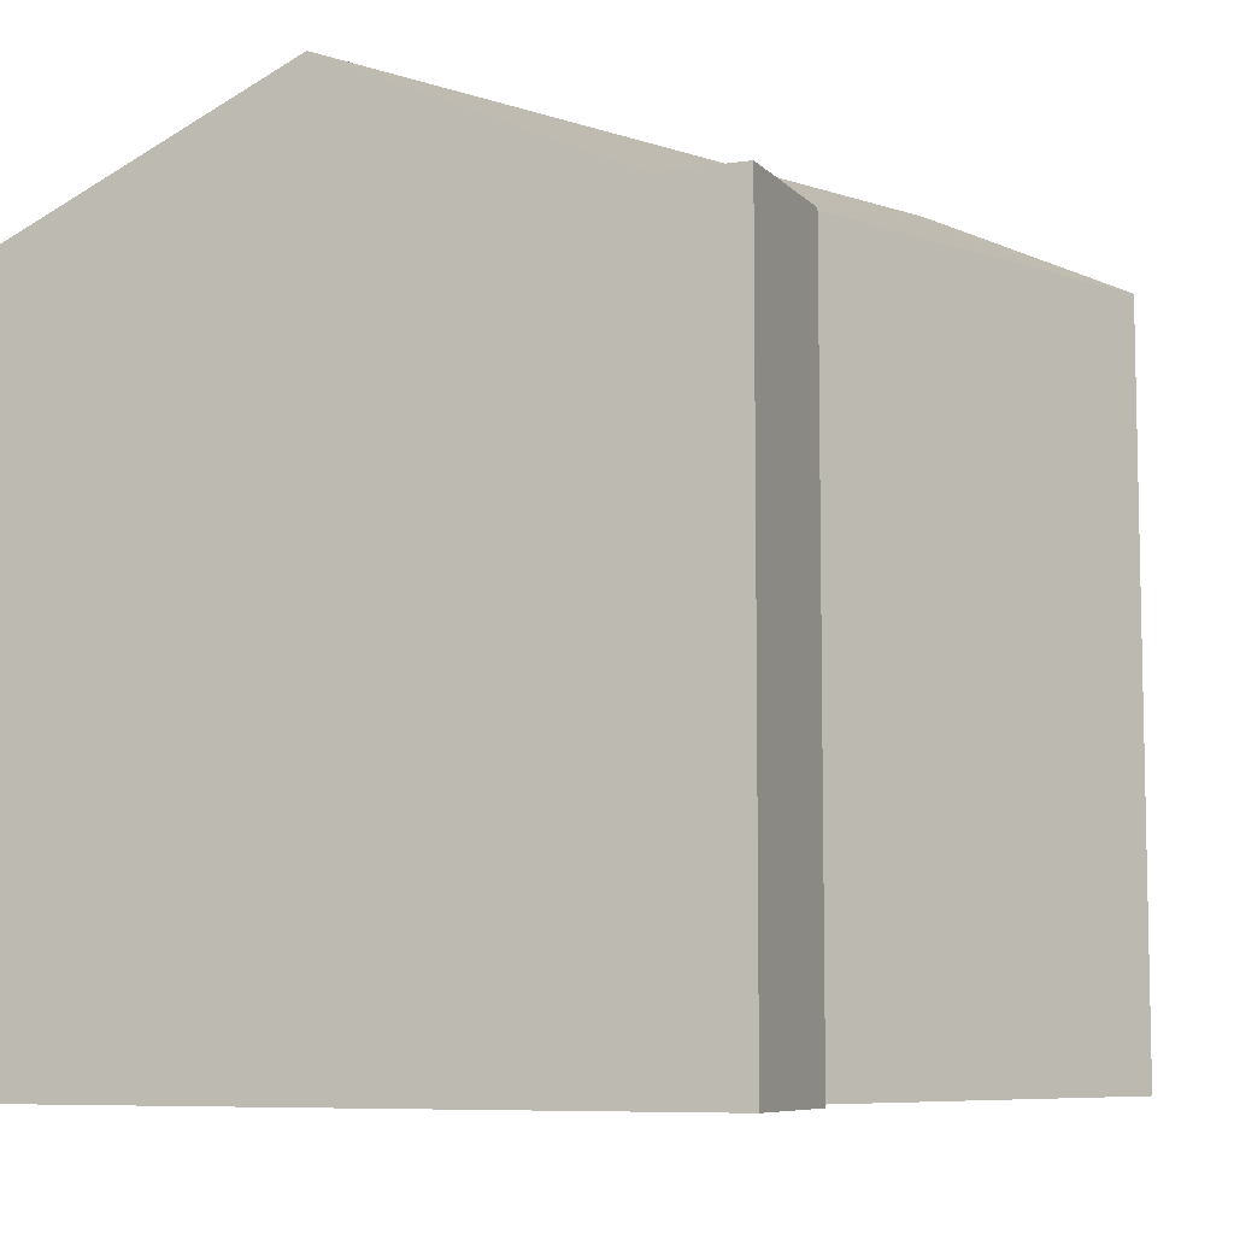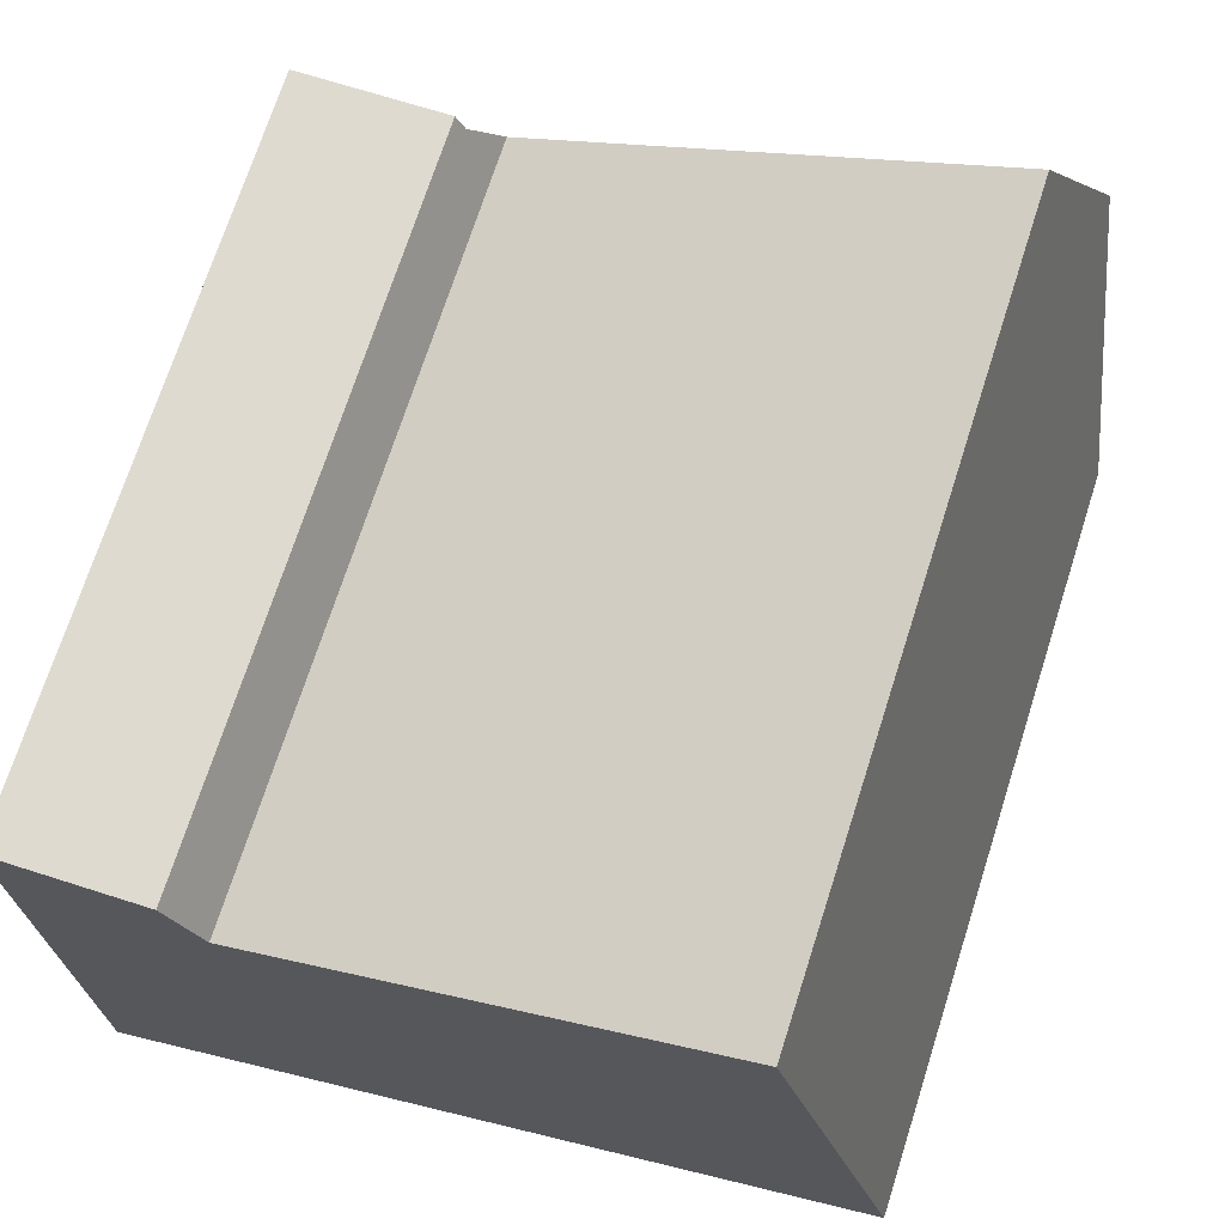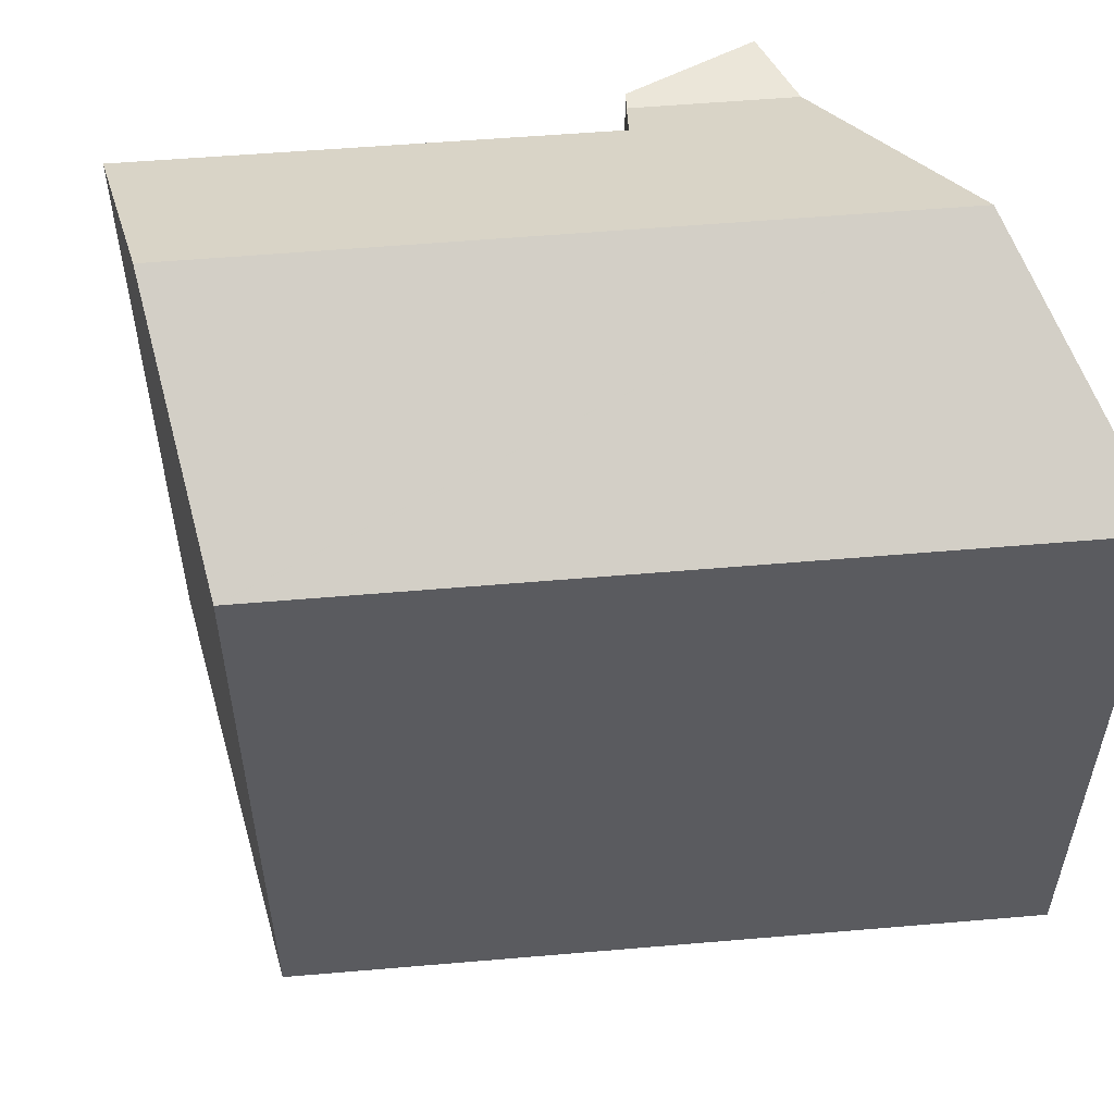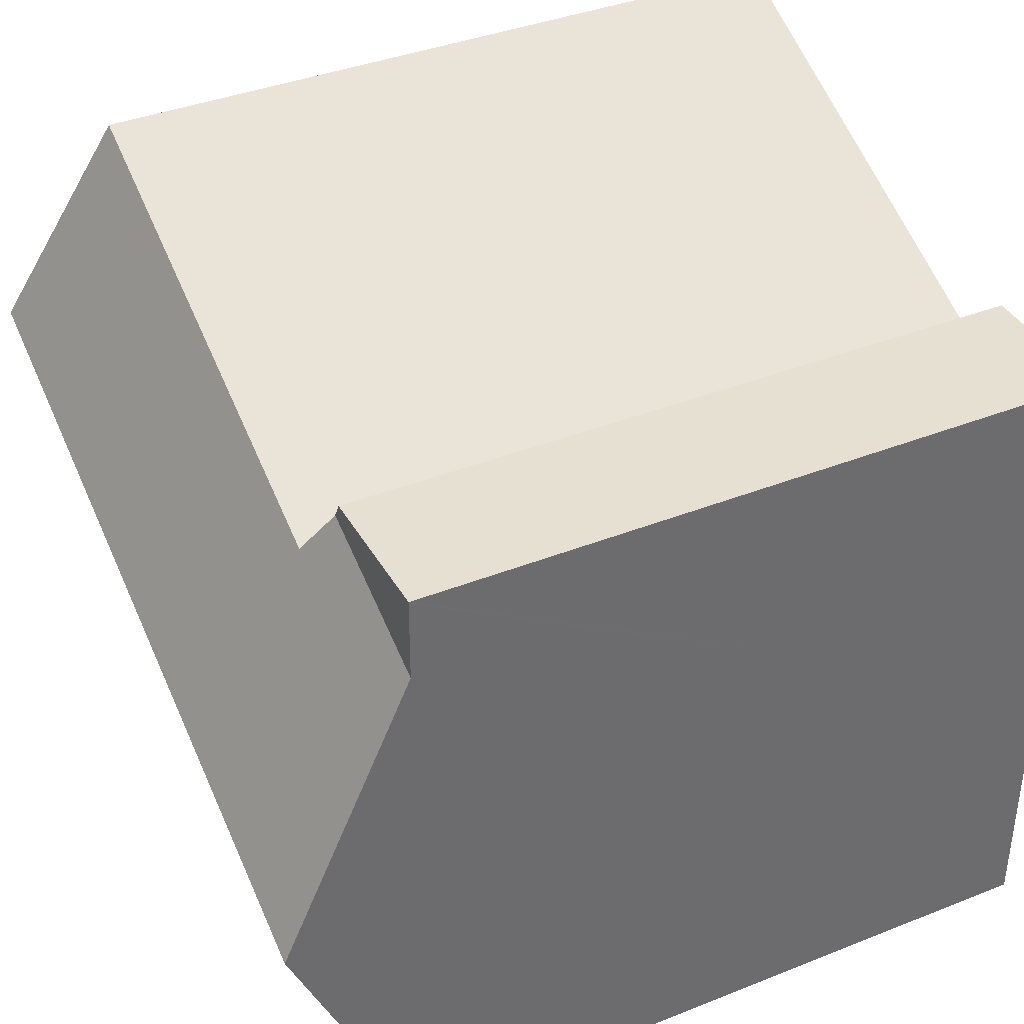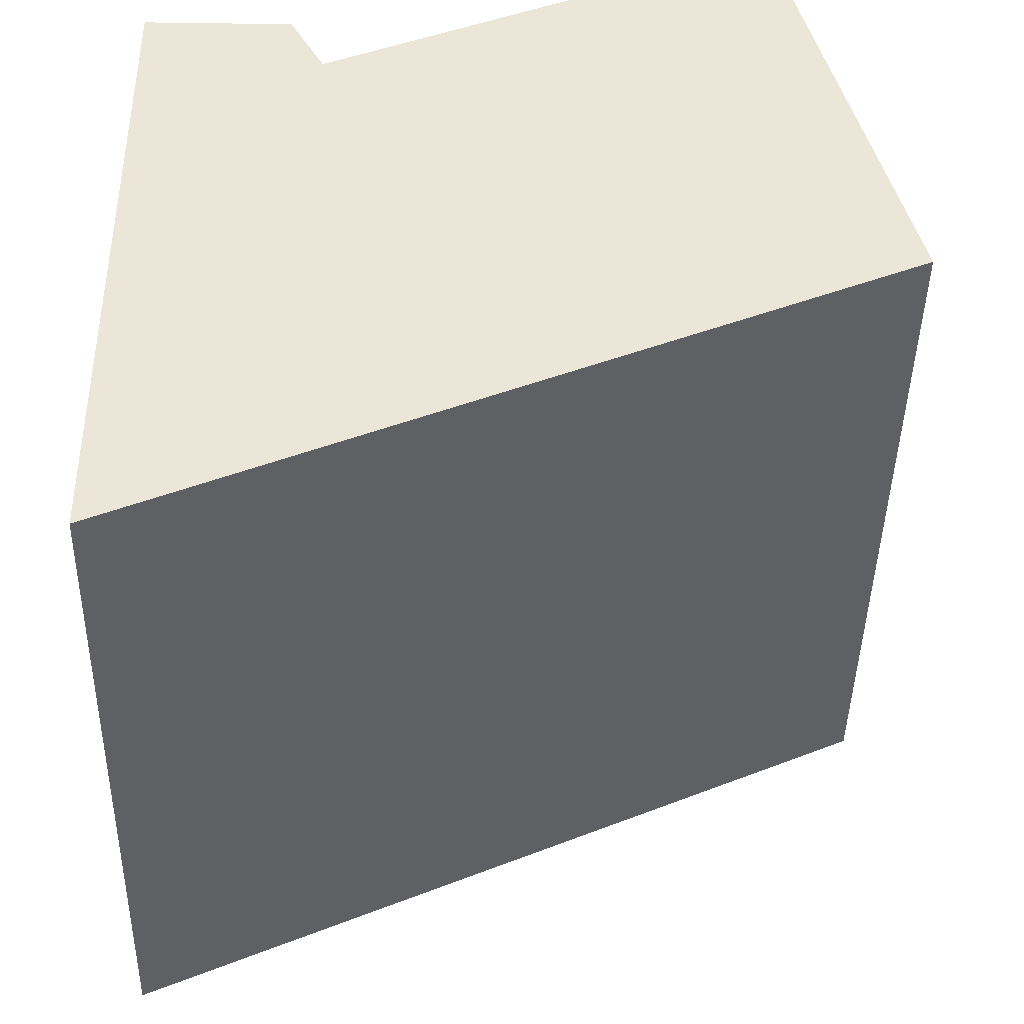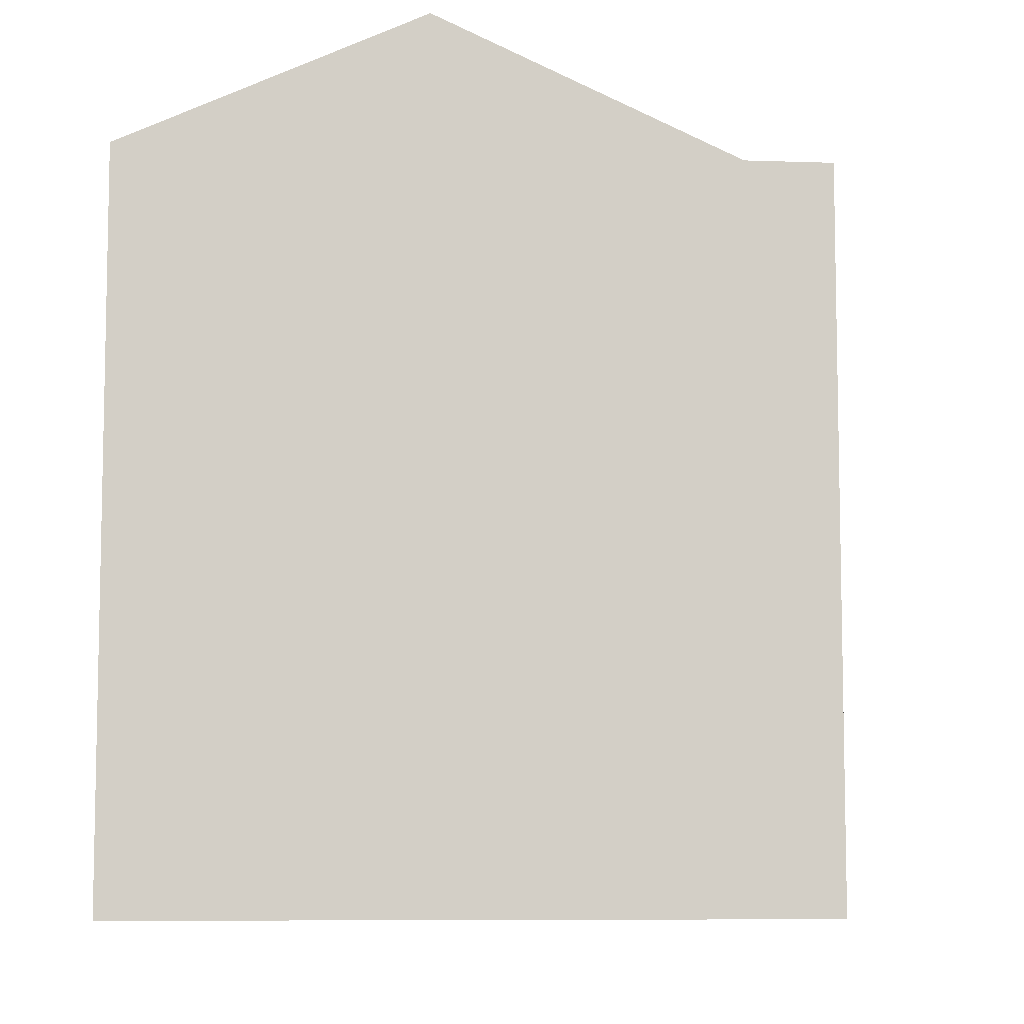
<metadata>
{"format":"obj","ext":"obj","renderer":"f3d","projection":"perspective","resolution":1024,"background":"white","views":[{"elev":-7.6,"azim":-67.4,"up":"+Y"},{"elev":70.9,"azim":17.7,"up":"+Z"},{"elev":55.4,"azim":150.4,"up":"+Y"},{"elev":38.1,"azim":-116.8,"up":"+Z"},{"elev":-42.9,"azim":-1.2,"up":"+Z"},{"elev":-7.8,"azim":-96.0,"up":"+Y"}]}
</metadata>
<code>
v  15.95 17.89 -9.904
v  18.1 5.467e-16 -8.928
v  15.95 6.064e-16 -9.904
v  18.1 17.89 -8.928
v  0.071 17.87 0.032
v  0 17.87 1.094e-15
v  0 17.87 0.032
v  0.014 17.87 -2.14
v  3.685 17.87 0.057
v  3.914 17.87 -0.368
v  17.25 21.26 -1.835
v  0.064 21.26 -9.649
v  4.555 18.54 -1.554
v  12.97 18.51 2.331
v  15.07 18.5 3.299
v  15.89 18.5 3.676
v  0 0 0
v  0 -1.959e-18 0.032
v  0.014 1.31e-16 -2.14
v  0.064 5.908e-16 -9.649
v  0.113 1.047e-15 -17.1
v  0.113 17.89 -17.1
v  3.914 2.253e-17 -0.368
v  3.685 -3.49e-18 0.057
v  4.555 9.516e-17 -1.554
v  0.071 -1.959e-18 0.032
v  18.92 17.89 -8.555
v  18.9 17.89 -8.562
v  18.92 5.238e-16 -8.555
v  18.9 5.243e-16 -8.562
v  17.25 1.124e-16 -1.835
v  15.89 -2.251e-16 3.676
v  15.07 -2.02e-16 3.299
v  12.97 -1.427e-16 2.331
g defaultobject
f 1 2 3
f 2 1 4
f 5 6 7
f 6 5 8
f 8 5 9
f 8 9 10
f 8 11 12
f 11 8 13
f 13 8 10
f 11 13 14
f 11 14 15
f 11 15 16
f 7 17 18
f 17 7 19
f 19 7 20
f 20 7 6
f 20 6 8
f 20 8 12
f 20 12 21
f 21 12 22
f 23 9 24
f 9 23 10
f 10 23 25
f 10 25 13
f 26 7 18
f 7 26 24
f 7 24 5
f 5 24 9
f 27 4 28
f 4 27 29
f 4 29 30
f 4 30 2
f 31 30 29
f 30 31 2
f 2 31 3
f 3 31 32
f 3 32 21
f 21 32 33
f 21 33 34
f 21 34 25
f 21 25 23
f 21 23 24
f 21 24 26
f 21 26 20
f 20 26 19
f 19 26 17
f 17 26 18
f 27 12 11
f 12 27 28
f 12 28 22
f 22 28 1
f 1 28 4
f 34 13 25
f 13 34 33
f 13 33 32
f 13 32 14
f 14 32 16
f 14 16 15
f 16 27 11
f 27 16 32
f 27 32 29
f 29 32 31
f 22 3 21
f 3 22 1

</code>
